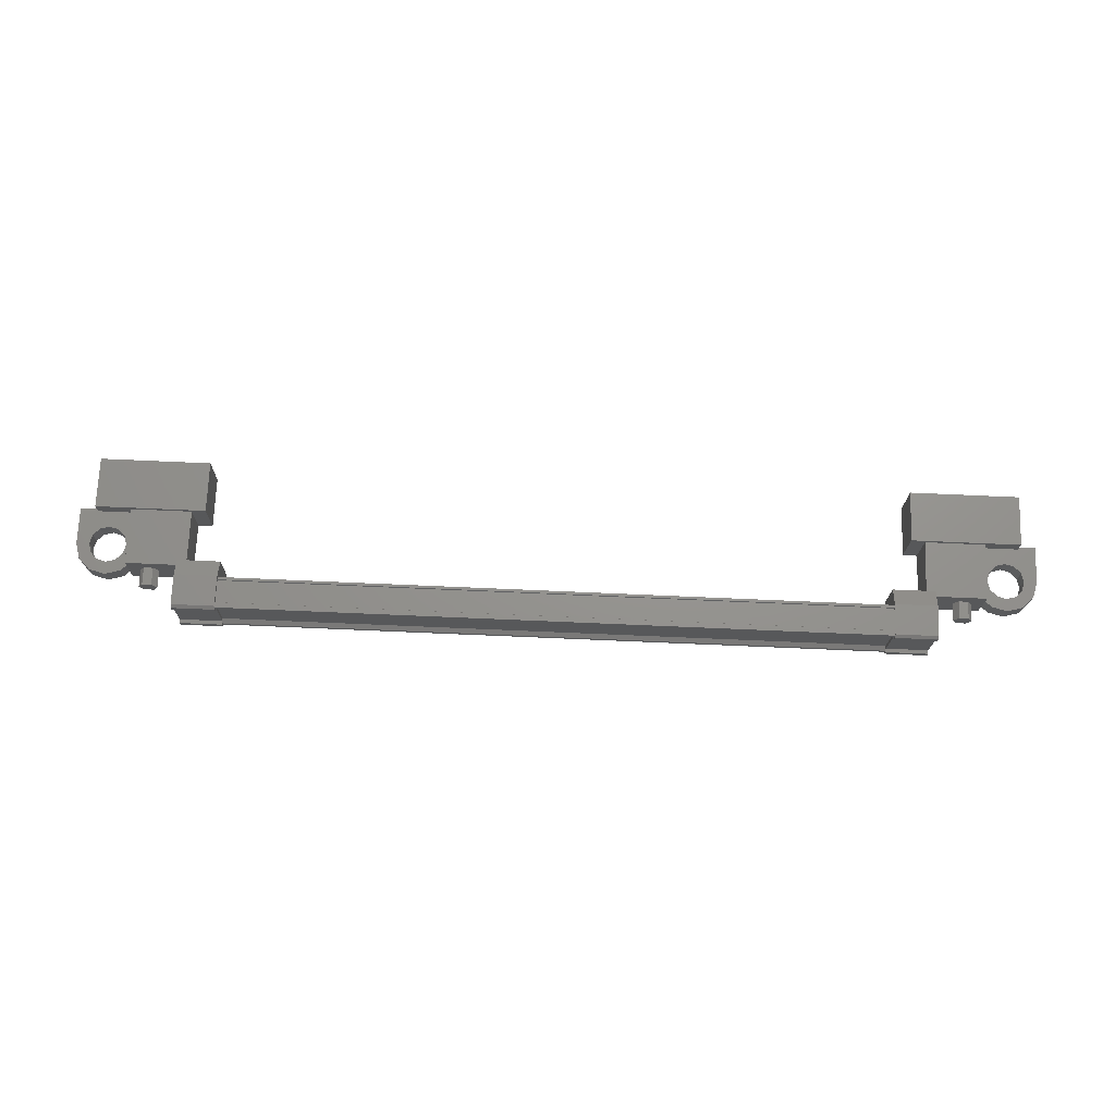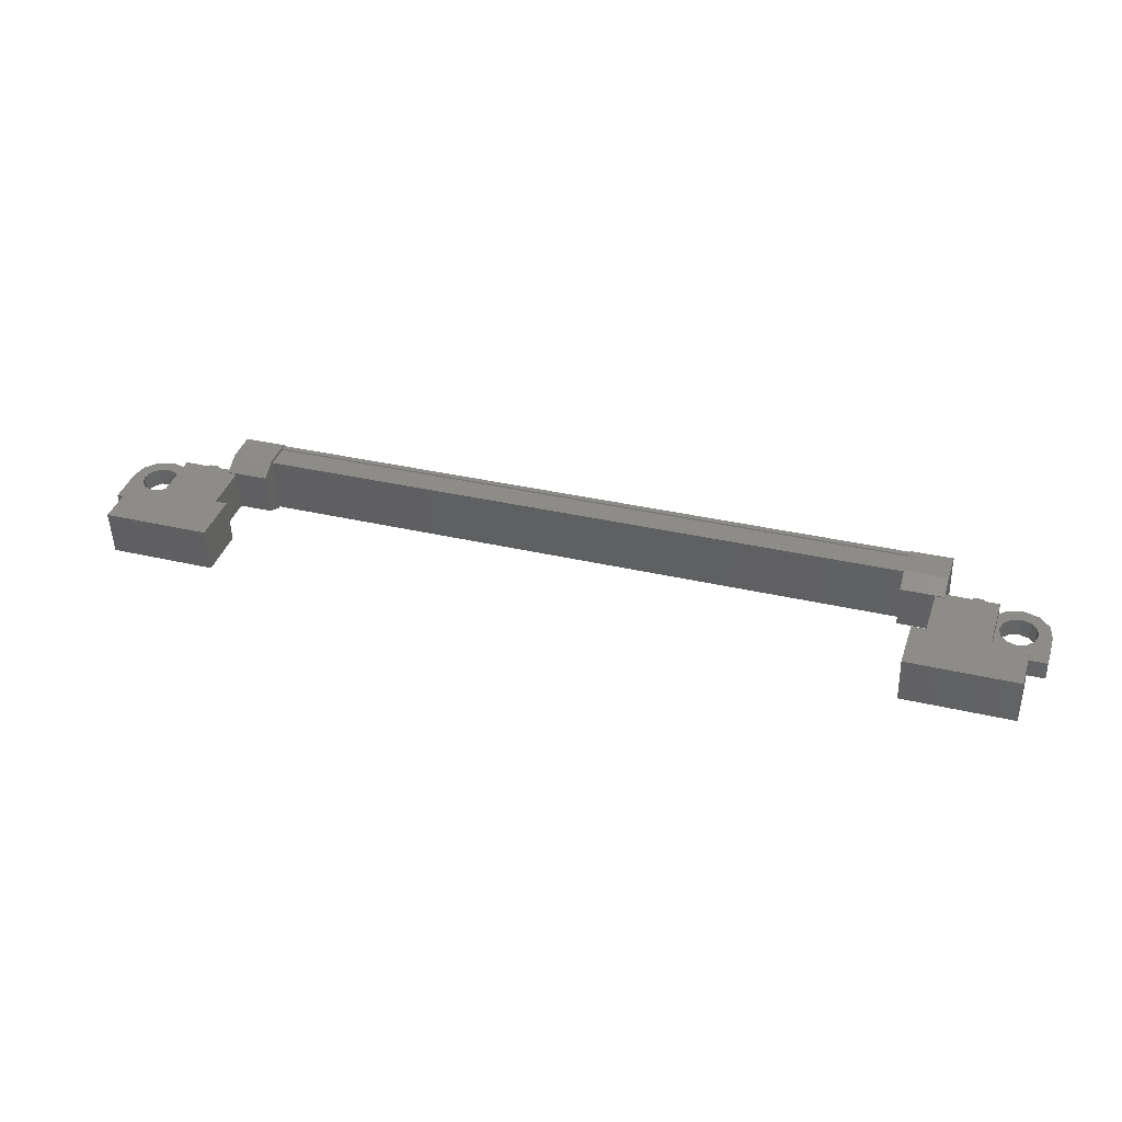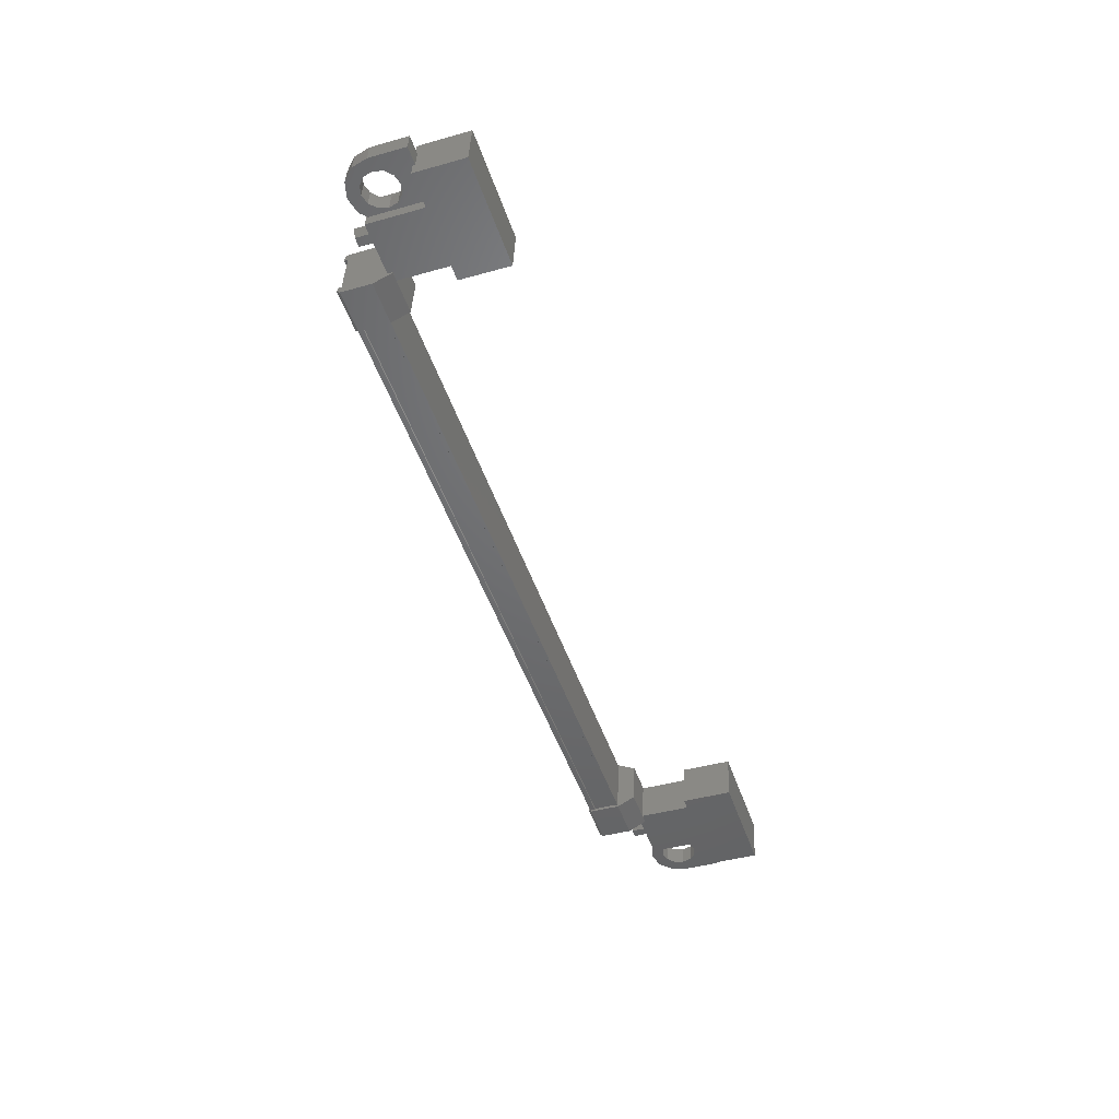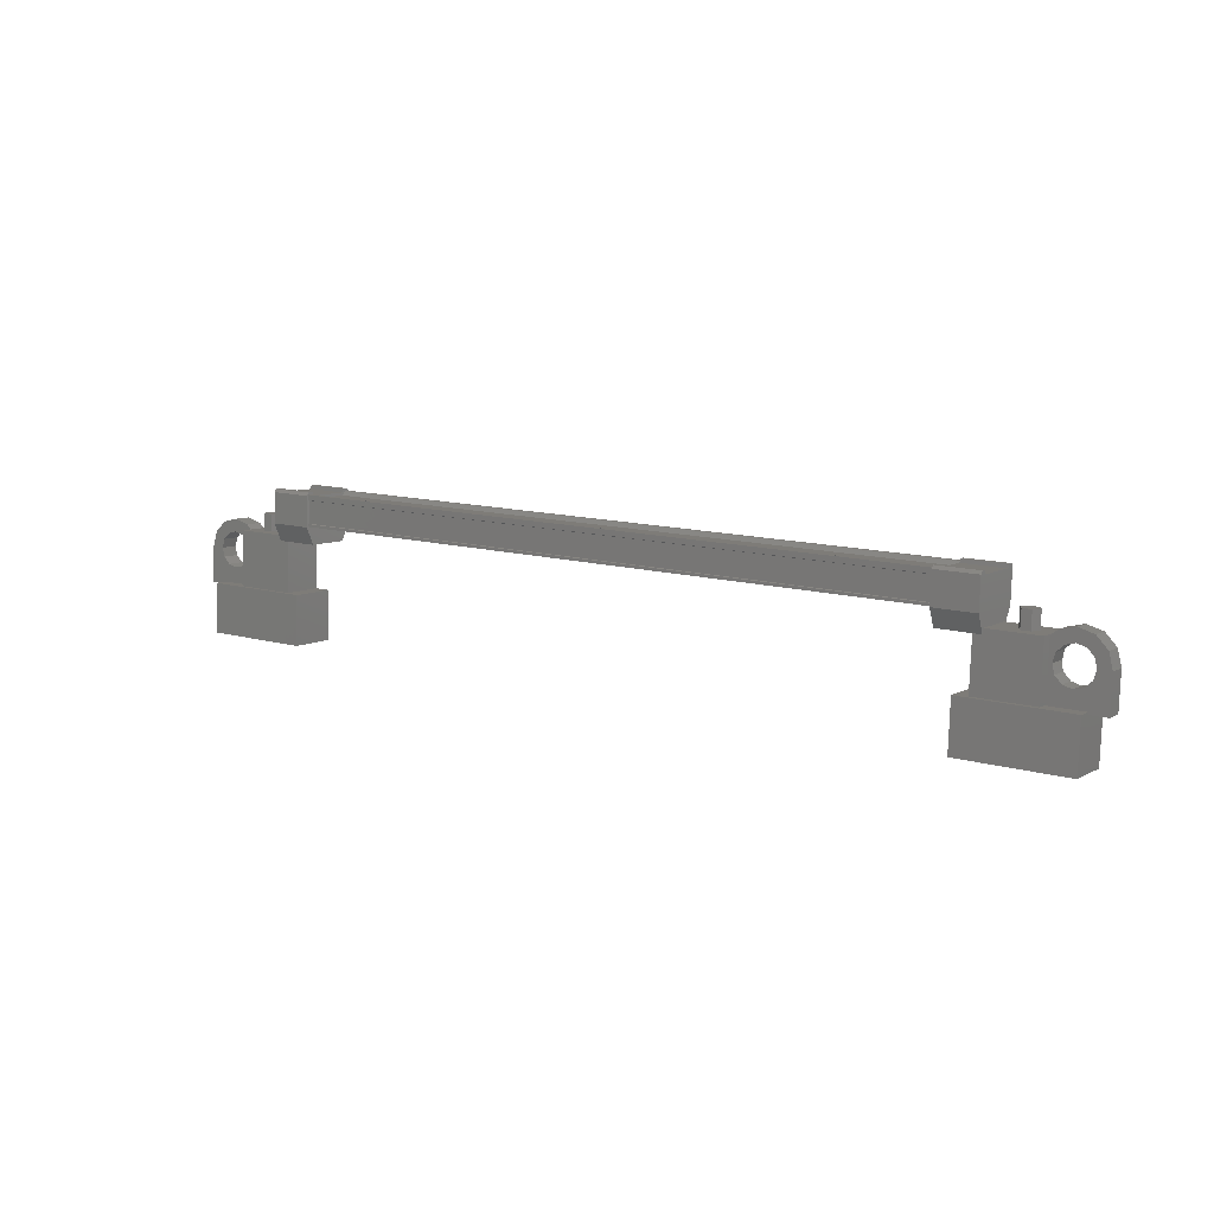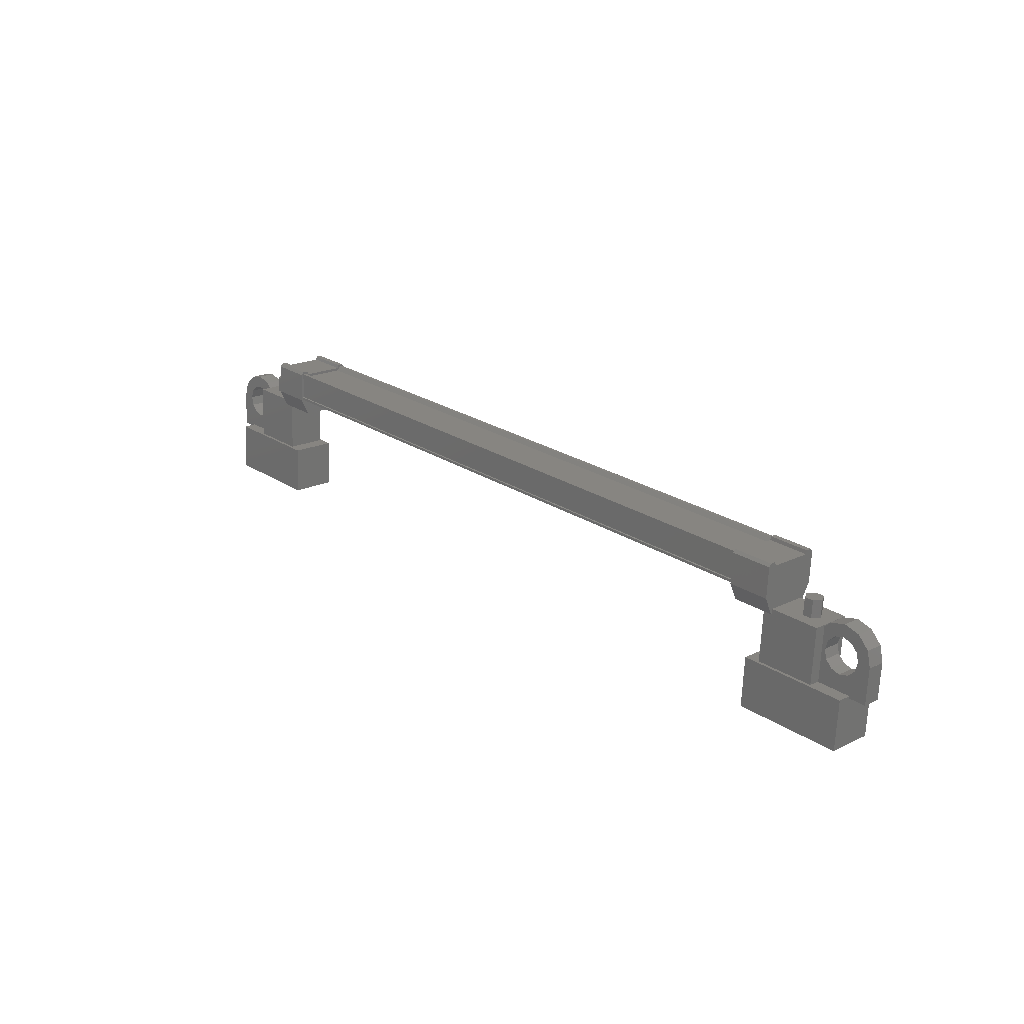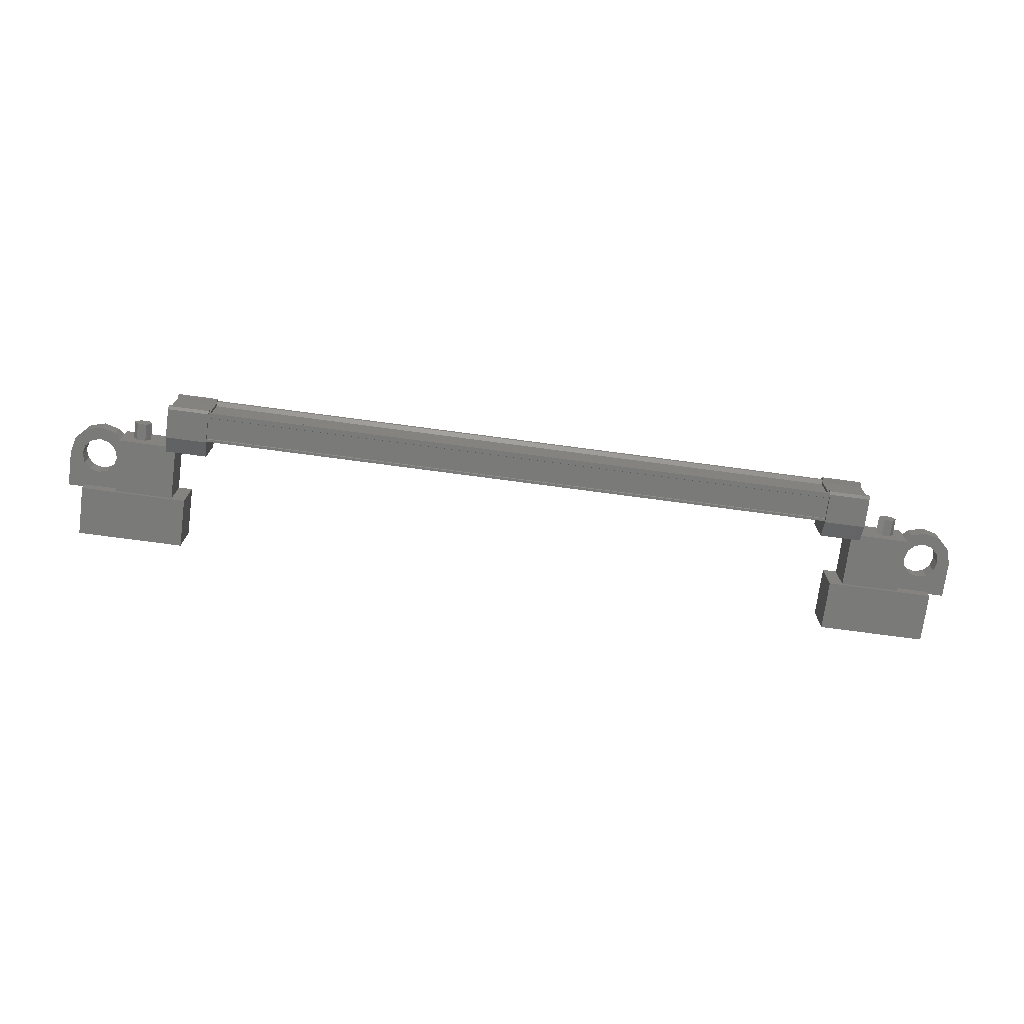
<metadata>
{"format":"stl","ext":"stl","renderer":"f3d","projection":"perspective","resolution":1024,"background":"white","views":[{"elev":74.1,"azim":-177.8,"up":"+Z"},{"elev":36.4,"azim":18.1,"up":"+Z"},{"elev":-50.7,"azim":-71.3,"up":"+Z"},{"elev":11.9,"azim":-146.6,"up":"+Y"},{"elev":23.6,"azim":-133.3,"up":"+Y"},{"elev":-70.2,"azim":172.6,"up":"+Z"}]}
</metadata>
<code>
# stl→obj: 224 verts, 392 faces
v 153.7 79.48 578.1
v 153.7 78.98 578.1
v 153.8 79.47 578.3
v 153.8 78.97 578.3
v 154 79.47 578.3
v 154 78.97 578.3
v 154.2 79.48 578.1
v 154.2 78.98 578.1
v 154 79.49 577.9
v 154 78.99 577.9
v 153.8 79.49 577.9
v 153.8 78.99 577.8
v 132.1 78.98 577.7
v 132.1 79.48 577.7
v 131.9 78.97 577.9
v 131.9 79.47 577.9
v 131.7 78.97 577.9
v 131.7 79.47 577.9
v 131.6 78.98 577.7
v 131.6 79.48 577.7
v 131.7 78.99 577.5
v 131.7 79.49 577.5
v 132 78.99 577.5
v 132 79.49 577.5
v 131.8 79.48 577.7
v 153.9 79.48 578.1
v 152.5 77.48 577.3
v 152.4 77.41 578.6
v 155.5 77.48 577.4
v 155.4 77.41 578.6
v 155.5 76.09 577.3
v 155.4 76.03 578.6
v 152.4 76.03 578.5
v 152.5 76.09 577.3
v 130.3 76.09 576.9
v 130.3 76.03 578.1
v 130.3 77.48 577
v 130.3 77.41 578.2
v 133.3 77.48 577
v 133.3 77.41 578.3
v 133.3 76.03 578.2
v 133.3 76.09 576.9
v 152.7 80.25 577.3
v 133.1 80.25 577.1
v 152.7 80.25 577.4
v 152.7 80.13 577.5
v 133.8 80.23 578.6
v 132.6 80.15 578.6
v 133.8 80.15 578.6
v 132.6 79.31 578.5
v 153.1 79.39 577.2
v 151.9 80.23 577.3
v 153.1 80.23 577.3
v 151.9 80.31 577.3
v 133.1 80.07 578.4
v 133 80.18 578.4
v 152.7 80.18 578.8
v 152.7 80.17 578.9
v 133.1 79.49 577
v 152.7 79.49 577.3
v 133.1 79.47 576.9
v 152.7 79.47 577.3
v 133.1 79.4 576.9
v 132.7 80.23 576.9
v 132.7 80.21 577.2
v 132.7 80.31 577
v 132.7 80.3 577.2
v 133.8 80.31 577
v 153.1 80.15 578.9
v 153.1 80.14 578.7
v 153.1 80.23 578.9
v 153.1 80.24 578.7
v 151.9 80.23 578.9
v 133.8 80.24 578.4
v 133.8 80.14 578.4
v 133.8 79.31 578.6
v 152.7 80.07 578.7
v 133.1 80.13 577.2
v 151.9 79.39 577.2
v 151.9 80.21 577.5
v 151.9 80.3 577.5
v 152.7 80.1 577.4
v 133.1 80.1 577
v 152.7 80.11 577.3
v 133.1 80.11 577
v 133.1 80.25 577
v 154.5 79.03 577.5
v 152.8 78.97 578.6
v 154.5 78.97 578.6
v 154.5 77.43 578.6
v 154.5 77.49 577.4
v 152.8 77.43 578.5
v 152.9 77.49 577.4
v 152.8 79.03 577.5
v 131.3 79.03 577.1
v 132.9 79.03 577.1
v 131.3 77.49 577
v 132.9 77.49 577.1
v 131.2 77.43 578.1
v 132.9 77.43 578.2
v 132.9 78.97 578.3
v 131.2 78.97 578.2
v 155.9 78.37 578.3
v 155.6 78.37 578.3
v 155.6 78.4 577.8
v 155.8 78.39 578.1
v 155.9 78.4 577.8
v 155.9 77.4 577.8
v 155.9 77.37 578.3
v 154.2 77.4 577.7
v 154.2 77.37 578.2
v 154.2 78.37 578.3
v 154.6 78.12 578.3
v 154.6 78.37 578.3
v 131.1 78.15 577.4
v 131.5 78.4 577.4
v 131.5 77.4 577.3
v 131.5 77.37 577.8
v 129.8 77.4 577.3
v 129.8 77.37 577.8
v 129.8 78.4 577.4
v 129.8 78.37 577.9
v 130 78.39 577.6
v 130.2 78.37 577.9
v 130.2 78.4 577.4
v 133 80.17 578.6
v 133 80.03 578.5
v 152.7 80.03 578.9
v 133 80.02 578.5
v 152.7 80.02 578.9
v 133 79.41 578.5
v 152.7 79.41 578.8
v 133 79.39 578.5
v 152.7 79.39 578.9
v 133 79.32 578.5
v 152.7 79.32 578.8
v 152.7 79.4 577.3
v 154.6 78.15 577.8
v 154.2 78.4 577.8
v 154.6 78.4 577.8
v 154.6 78.62 578.3
v 154.3 78.8 578.3
v 154.8 78.8 578.3
v 154.6 79.11 578.3
v 155.1 78.87 578.3
v 155.1 79.22 578.4
v 155.3 78.8 578.3
v 155.5 79.11 578.4
v 155.5 78.62 578.3
v 155.8 78.8 578.3
v 155.5 78.12 578.3
v 155.3 77.94 578.3
v 155.1 77.87 578.3
v 131.1 78.12 577.9
v 131.5 78.37 577.9
v 131.2 78.37 577.9
v 131.2 78.4 577.4
v 131.1 78.65 577.4
v 131.4 78.82 577.4
v 130.9 78.83 577.4
v 131.1 79.13 577.4
v 130.7 78.9 577.4
v 130.7 79.25 577.4
v 130.4 78.83 577.4
v 130.2 79.13 577.4
v 130.2 78.65 577.4
v 129.9 78.82 577.4
v 130.2 78.15 577.4
v 130.4 77.97 577.4
v 130.7 77.9 577.4
v 132.6 78.83 578.3
v 133.8 78.83 578.3
v 133.8 78.89 577.1
v 132.7 78.89 577.1
v 132.7 79.39 576.9
v 133.8 79.39 576.9
v 133.8 80.21 577.2
v 132.6 80.14 578.4
v 132.6 80.24 578.4
v 132.6 80.23 578.5
v 133.8 80.23 576.9
v 133.8 80.3 577.2
v 153.1 78.89 577.5
v 151.9 78.89 577.4
v 151.9 78.83 578.6
v 153.1 78.83 578.6
v 153.1 79.31 578.9
v 151.9 79.31 578.9
v 151.9 80.14 578.7
v 153.1 80.21 577.5
v 153.1 80.3 577.5
v 153.1 80.31 577.4
v 151.9 80.15 578.9
v 151.9 80.24 578.7
v 131.1 78.62 577.9
v 131.4 78.8 577.9
v 130.9 78.8 577.9
v 131.1 79.11 577.9
v 130.7 78.87 577.9
v 130.7 79.22 577.9
v 130.4 78.8 577.9
v 130.2 79.11 577.9
v 130.2 78.62 577.9
v 129.9 78.8 577.9
v 130.2 78.12 577.9
v 130.4 77.94 577.9
v 130.7 77.87 577.9
v 154.6 78.65 577.8
v 154.3 78.82 577.8
v 154.8 78.83 577.8
v 154.7 79.13 577.8
v 155.1 78.9 577.8
v 155.1 79.25 577.9
v 155.3 78.83 577.8
v 155.5 79.13 577.9
v 155.5 78.65 577.8
v 155.8 78.82 577.8
v 155.5 78.15 577.8
v 155.3 77.97 577.8
v 155.1 77.9 577.8
v 130.9 77.97 577.4
v 154.8 77.97 577.8
v 154.8 77.94 578.3
v 130.9 77.94 577.9
f 1 2 3
f 3 2 4
f 4 5 3
f 6 5 4
f 7 5 6
f 6 8 7
f 7 8 9
f 9 8 10
f 10 11 9
f 12 11 10
f 1 11 12
f 12 2 1
f 13 14 15
f 15 14 16
f 16 17 15
f 18 17 16
f 19 17 18
f 18 20 19
f 19 20 21
f 21 20 22
f 22 23 21
f 24 23 22
f 13 23 24
f 24 14 13
f 18 16 25
f 25 16 14
f 14 24 25
f 11 1 26
f 26 1 3
f 3 5 26
f 5 7 26
f 26 7 9
f 9 11 26
f 24 22 25
f 25 22 20
f 20 18 25
f 27 28 29
f 29 28 30
f 30 31 29
f 32 31 30
f 33 31 32
f 32 28 33
f 33 28 34
f 34 28 27
f 27 31 34
f 29 31 27
f 35 36 37
f 37 36 38
f 38 39 37
f 40 39 38
f 41 39 40
f 40 36 41
f 41 36 42
f 42 36 35
f 35 39 42
f 37 39 35
f 40 38 36
f 30 28 32
f 41 42 39
f 33 34 31
f 43 44 45
f 45 44 46
f 47 48 49
f 49 48 50
f 51 52 53
f 53 52 54
f 55 56 57
f 57 56 58
f 59 60 61
f 61 60 62
f 62 63 61
f 64 65 66
f 66 65 67
f 67 68 66
f 69 70 71
f 71 70 72
f 72 73 71
f 74 47 75
f 75 47 49
f 49 76 75
f 50 76 49
f 57 77 55
f 55 77 46
f 46 78 55
f 44 78 46
f 51 79 52
f 52 79 80
f 80 54 52
f 81 54 80
f 82 83 84
f 84 83 85
f 85 43 84
f 86 43 85
f 44 43 86
f 87 88 89
f 89 88 90
f 90 91 89
f 92 91 90
f 93 91 92
f 92 88 93
f 93 88 94
f 94 88 87
f 87 91 94
f 89 91 87
f 95 96 97
f 97 96 98
f 98 99 97
f 100 99 98
f 101 99 100
f 100 96 101
f 101 96 102
f 102 96 95
f 95 99 102
f 97 99 95
f 103 104 105
f 105 104 106
f 106 107 105
f 103 107 106
f 108 107 103
f 103 109 108
f 108 109 110
f 110 109 111
f 111 112 110
f 113 112 111
f 114 112 113
f 115 116 117
f 117 116 118
f 118 119 117
f 120 119 118
f 121 119 120
f 120 122 121
f 121 122 123
f 123 122 124
f 124 125 123
f 121 125 124
f 123 125 121
f 56 126 58
f 58 126 127
f 127 128 58
f 129 128 127
f 130 128 129
f 129 131 130
f 130 131 132
f 132 131 133
f 133 134 132
f 135 134 133
f 136 134 135
f 135 63 136
f 136 63 137
f 137 63 62
f 138 110 139
f 139 110 112
f 112 140 139
f 114 140 112
f 112 140 114
f 114 141 112
f 112 141 142
f 142 141 143
f 143 144 142
f 145 144 143
f 146 144 145
f 145 147 146
f 146 147 148
f 148 147 149
f 149 150 148
f 104 150 149
f 103 150 104
f 104 151 103
f 103 151 109
f 109 151 152
f 152 153 109
f 154 118 155
f 155 118 116
f 116 156 155
f 157 156 116
f 116 156 157
f 157 158 116
f 116 158 159
f 159 158 160
f 160 161 159
f 162 161 160
f 163 161 162
f 162 164 163
f 163 164 165
f 165 164 166
f 166 167 165
f 125 167 166
f 121 167 125
f 125 168 121
f 121 168 119
f 119 168 169
f 169 170 119
f 50 171 76
f 76 171 172
f 172 173 76
f 171 173 172
f 174 173 171
f 171 175 174
f 174 175 173
f 173 175 176
f 176 76 173
f 177 76 176
f 75 76 177
f 177 178 75
f 75 178 74
f 74 178 179
f 179 47 74
f 180 47 179
f 48 47 180
f 180 178 48
f 48 178 50
f 50 178 65
f 65 175 50
f 64 175 65
f 176 175 64
f 64 181 176
f 176 181 177
f 177 181 68
f 68 182 177
f 67 182 68
f 177 182 67
f 67 65 177
f 177 65 178
f 51 183 79
f 79 183 184
f 184 185 79
f 183 185 184
f 186 185 183
f 183 187 186
f 186 187 185
f 185 187 188
f 188 79 185
f 189 79 188
f 80 79 189
f 189 190 80
f 80 190 81
f 81 190 191
f 191 54 81
f 192 54 191
f 53 54 192
f 192 190 53
f 53 190 51
f 51 190 70
f 70 187 51
f 69 187 70
f 188 187 69
f 69 193 188
f 188 193 189
f 189 193 73
f 73 194 189
f 72 194 73
f 189 194 72
f 72 70 189
f 189 70 190
f 156 155 195
f 195 155 196
f 196 197 195
f 198 197 196
f 199 197 198
f 198 200 199
f 199 200 201
f 201 200 202
f 202 203 201
f 204 203 202
f 124 203 204
f 204 122 124
f 124 122 205
f 205 122 120
f 120 206 205
f 207 206 120
f 140 139 208
f 208 139 209
f 209 210 208
f 211 210 209
f 212 210 211
f 211 213 212
f 212 213 214
f 214 213 215
f 215 216 214
f 217 216 215
f 105 216 217
f 217 107 105
f 105 107 218
f 218 107 108
f 108 219 218
f 220 219 108
f 119 170 117
f 117 170 221
f 221 115 117
f 138 222 110
f 110 222 220
f 220 108 110
f 109 153 111
f 111 153 223
f 223 113 111
f 154 224 118
f 118 224 207
f 207 120 118
f 69 71 193
f 193 71 73
f 59 83 60
f 60 83 82
f 68 181 66
f 66 181 64
f 104 103 106
f 51 187 183
f 139 140 138
f 157 116 115
f 103 105 107
f 101 102 99
f 93 94 91
f 121 124 122
f 180 179 178
f 140 112 139
f 50 175 171
f 192 191 190
f 88 92 90
f 100 98 96
f 156 116 155
f 155 156 154
f 224 115 221
f 224 221 207
f 207 221 170
f 170 206 207
f 169 206 170
f 205 206 169
f 169 168 205
f 205 168 124
f 104 105 151
f 151 105 218
f 218 152 151
f 219 152 218
f 153 152 219
f 219 220 153
f 153 220 223
f 223 220 222
f 222 113 223
f 155 116 196
f 196 116 159
f 159 198 196
f 161 198 159
f 200 198 161
f 161 163 200
f 200 163 202
f 202 163 165
f 165 204 202
f 167 204 165
f 122 204 167
f 167 121 122
f 103 107 150
f 150 107 217
f 217 148 150
f 215 148 217
f 146 148 215
f 215 213 146
f 146 213 144
f 144 213 211
f 211 142 144
f 209 142 211
f 112 142 209
f 209 139 112
f 222 138 113
f 113 138 140
f 140 114 113
f 208 114 140
f 141 114 208
f 208 210 141
f 141 210 143
f 143 210 212
f 212 145 143
f 214 145 212
f 147 145 214
f 214 216 147
f 147 216 149
f 149 216 105
f 105 104 149
f 224 154 115
f 115 154 156
f 156 157 115
f 195 157 156
f 158 157 195
f 195 197 158
f 158 197 160
f 160 197 199
f 199 162 160
f 201 162 199
f 164 162 201
f 201 203 164
f 164 203 166
f 166 203 124
f 124 125 166
f 168 125 124

</code>
